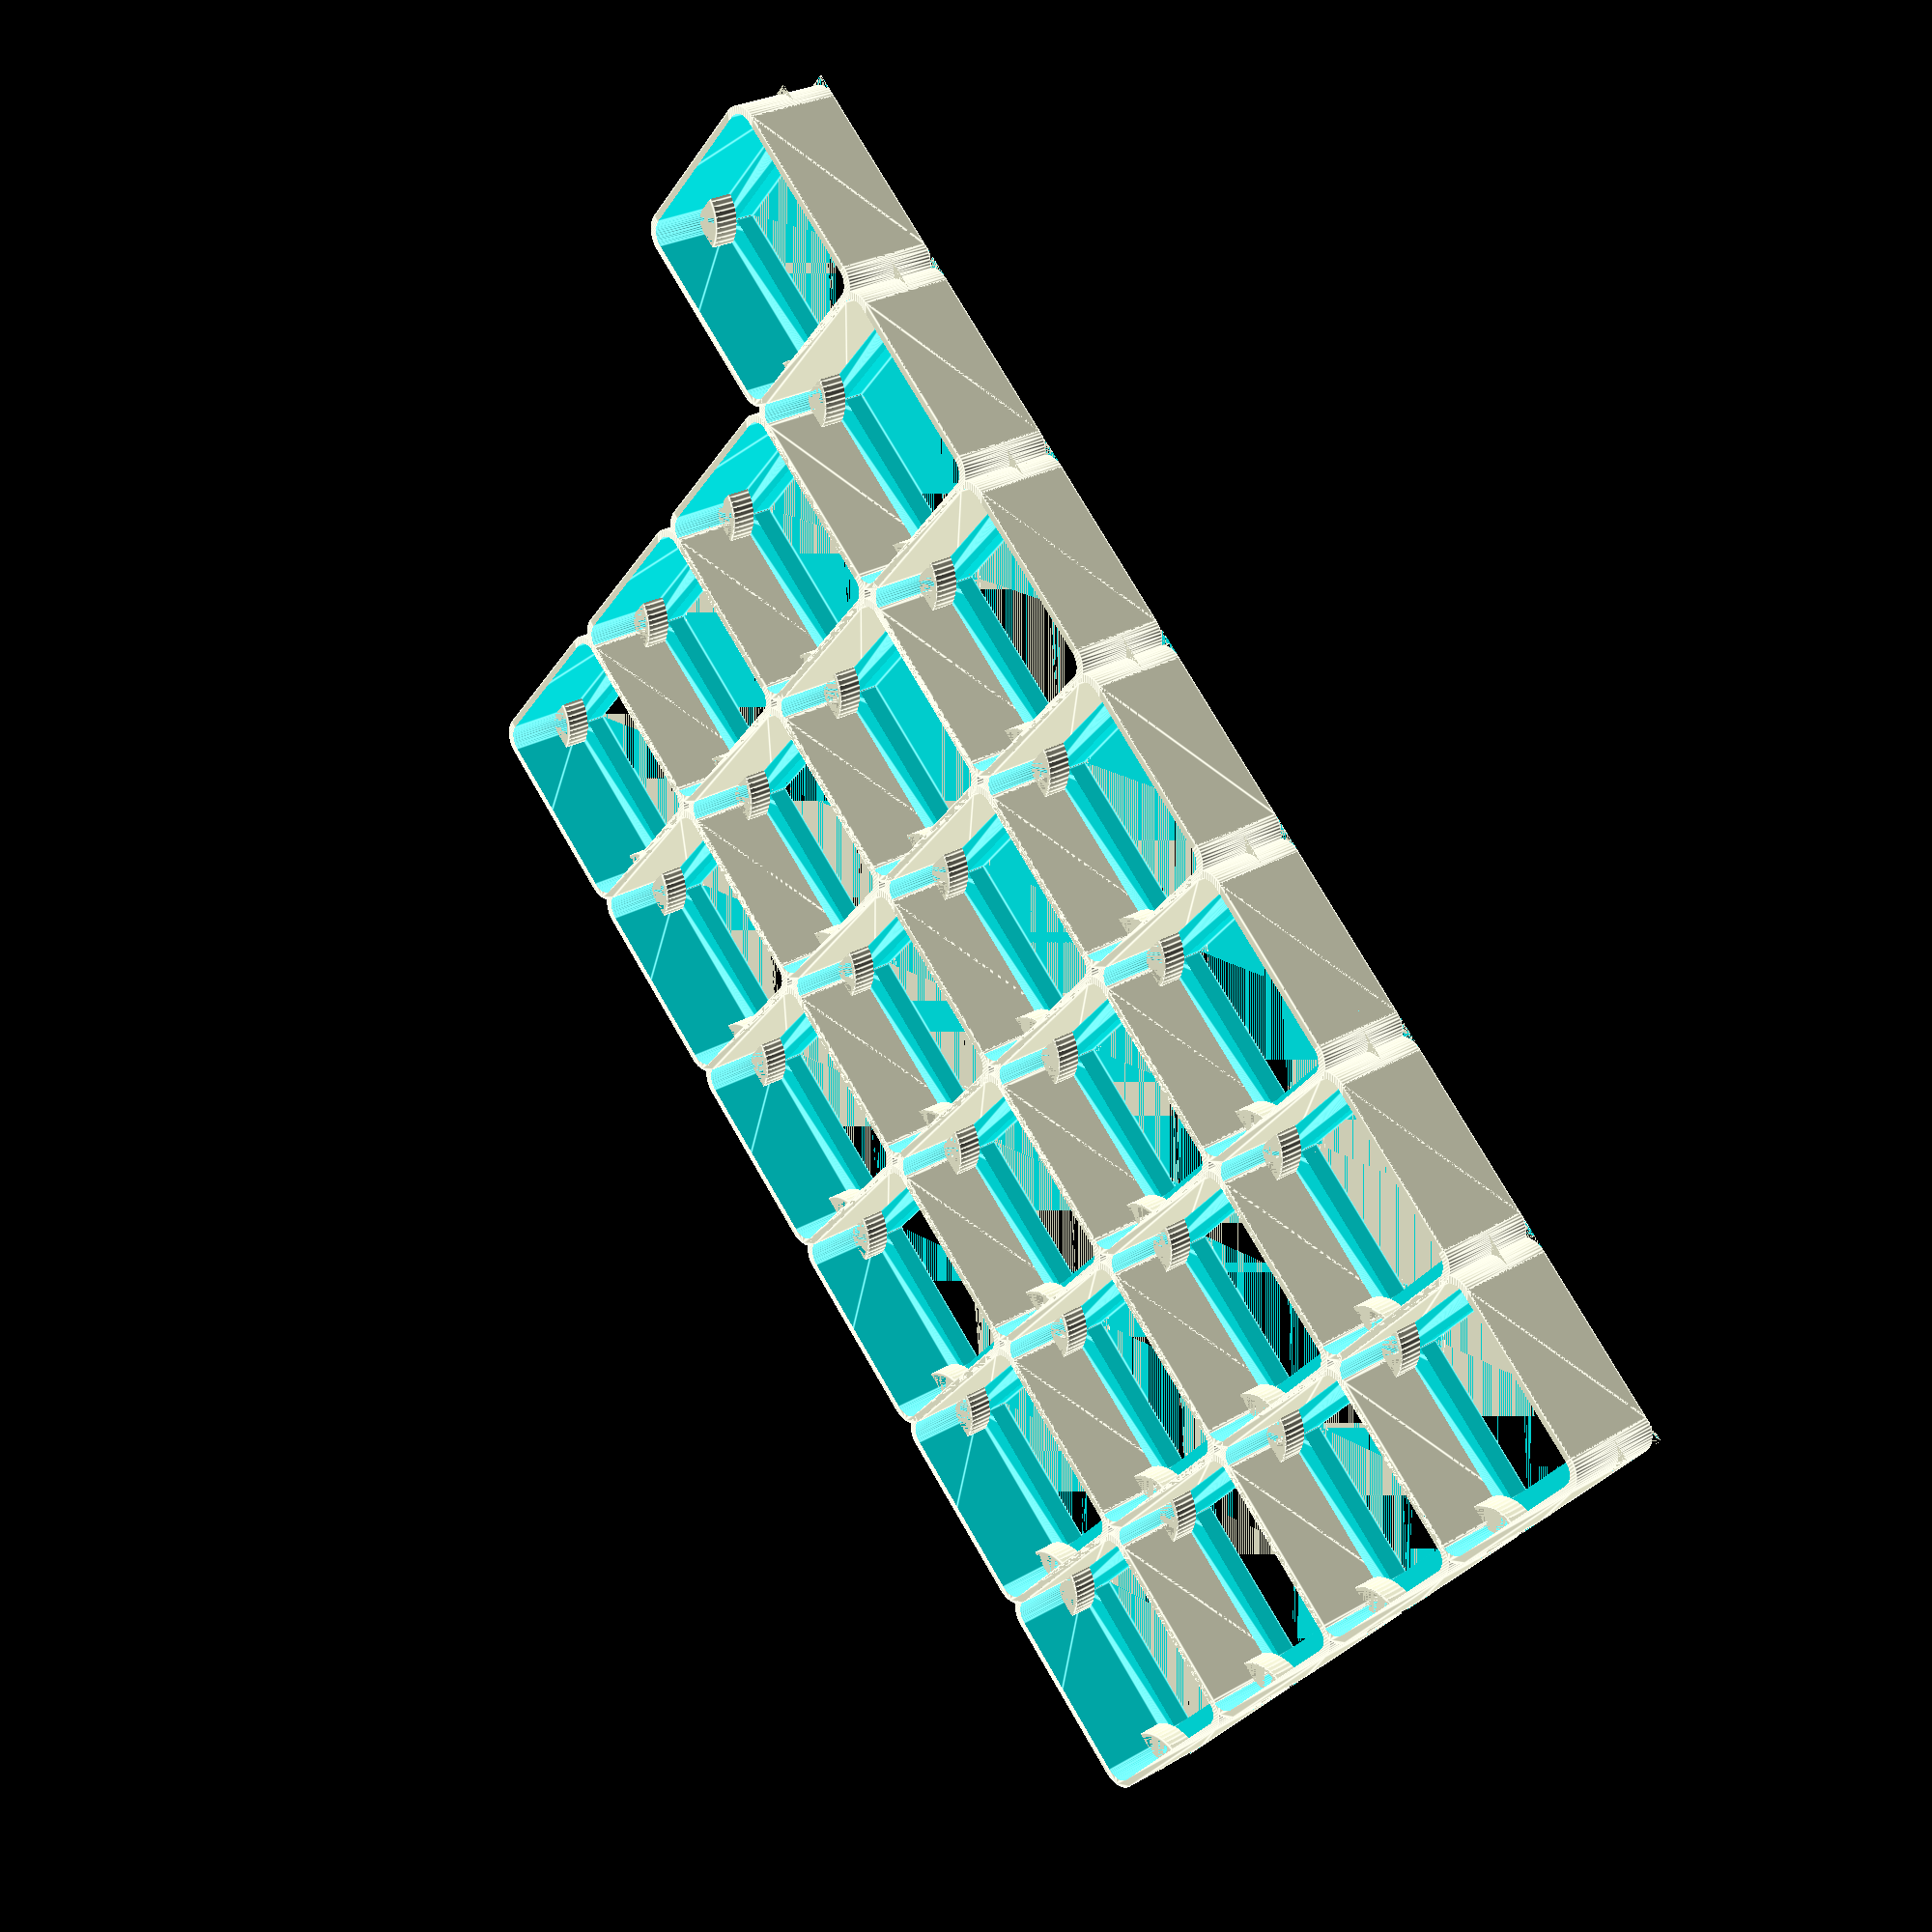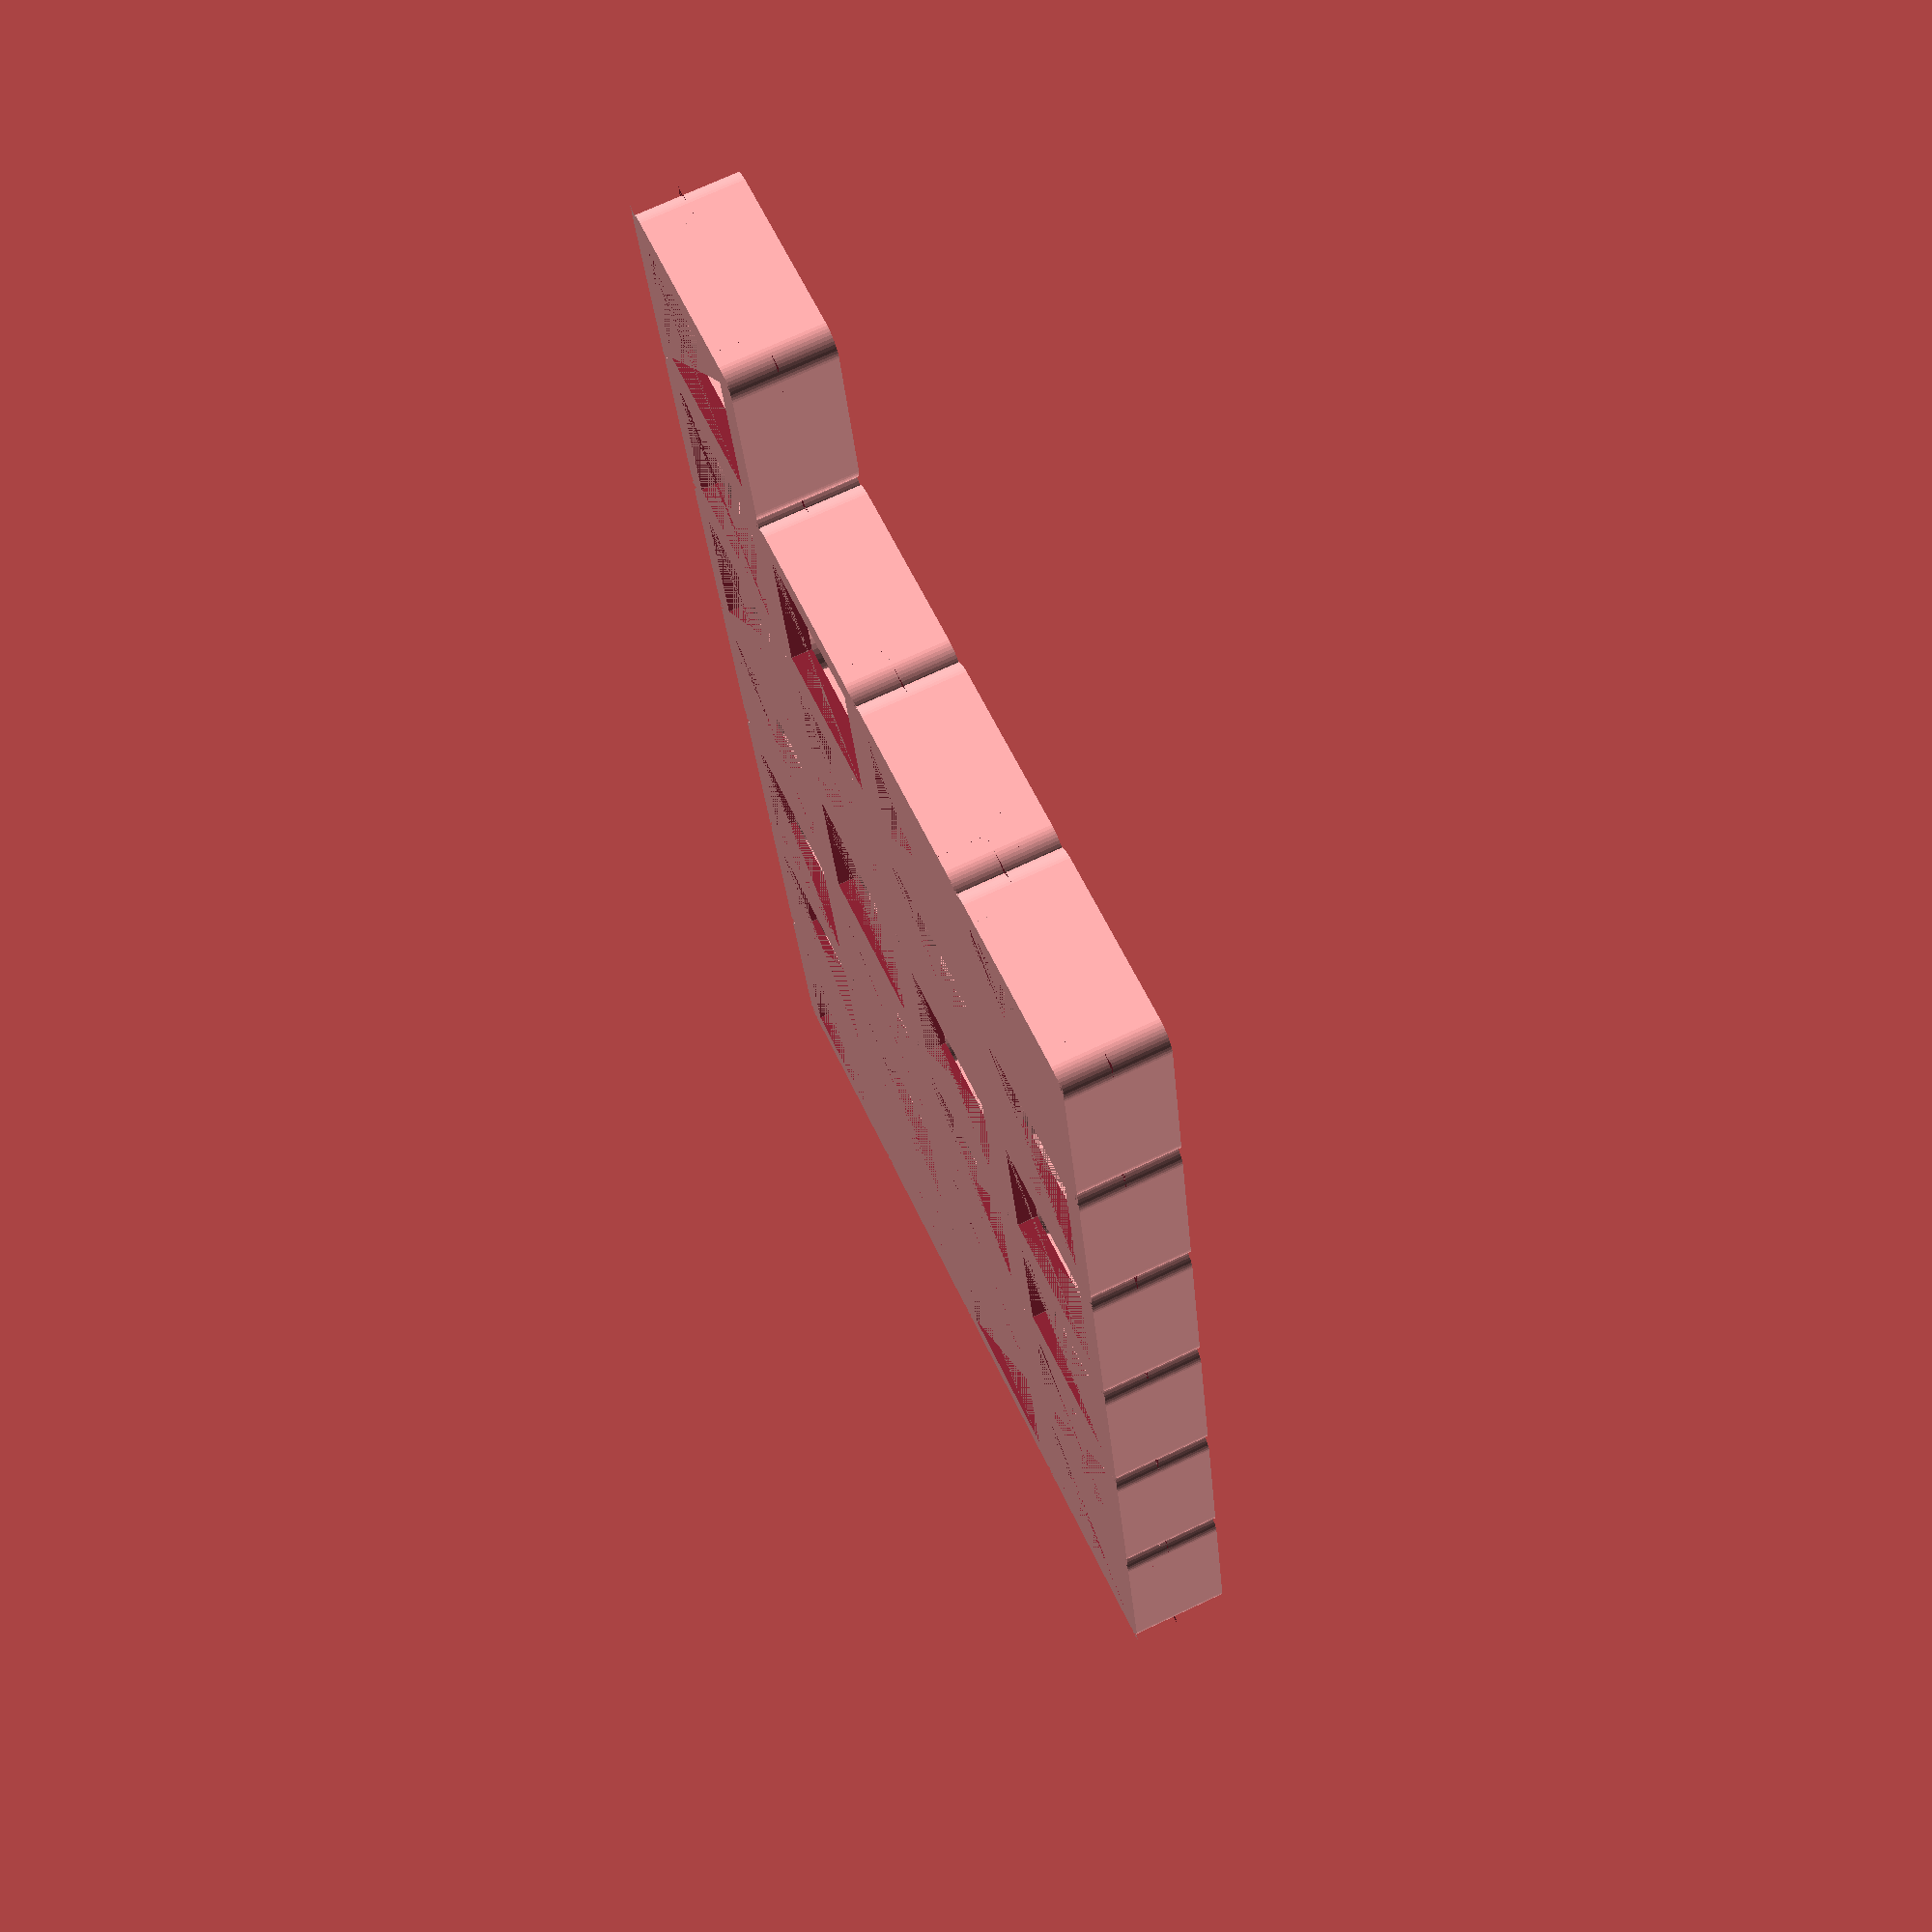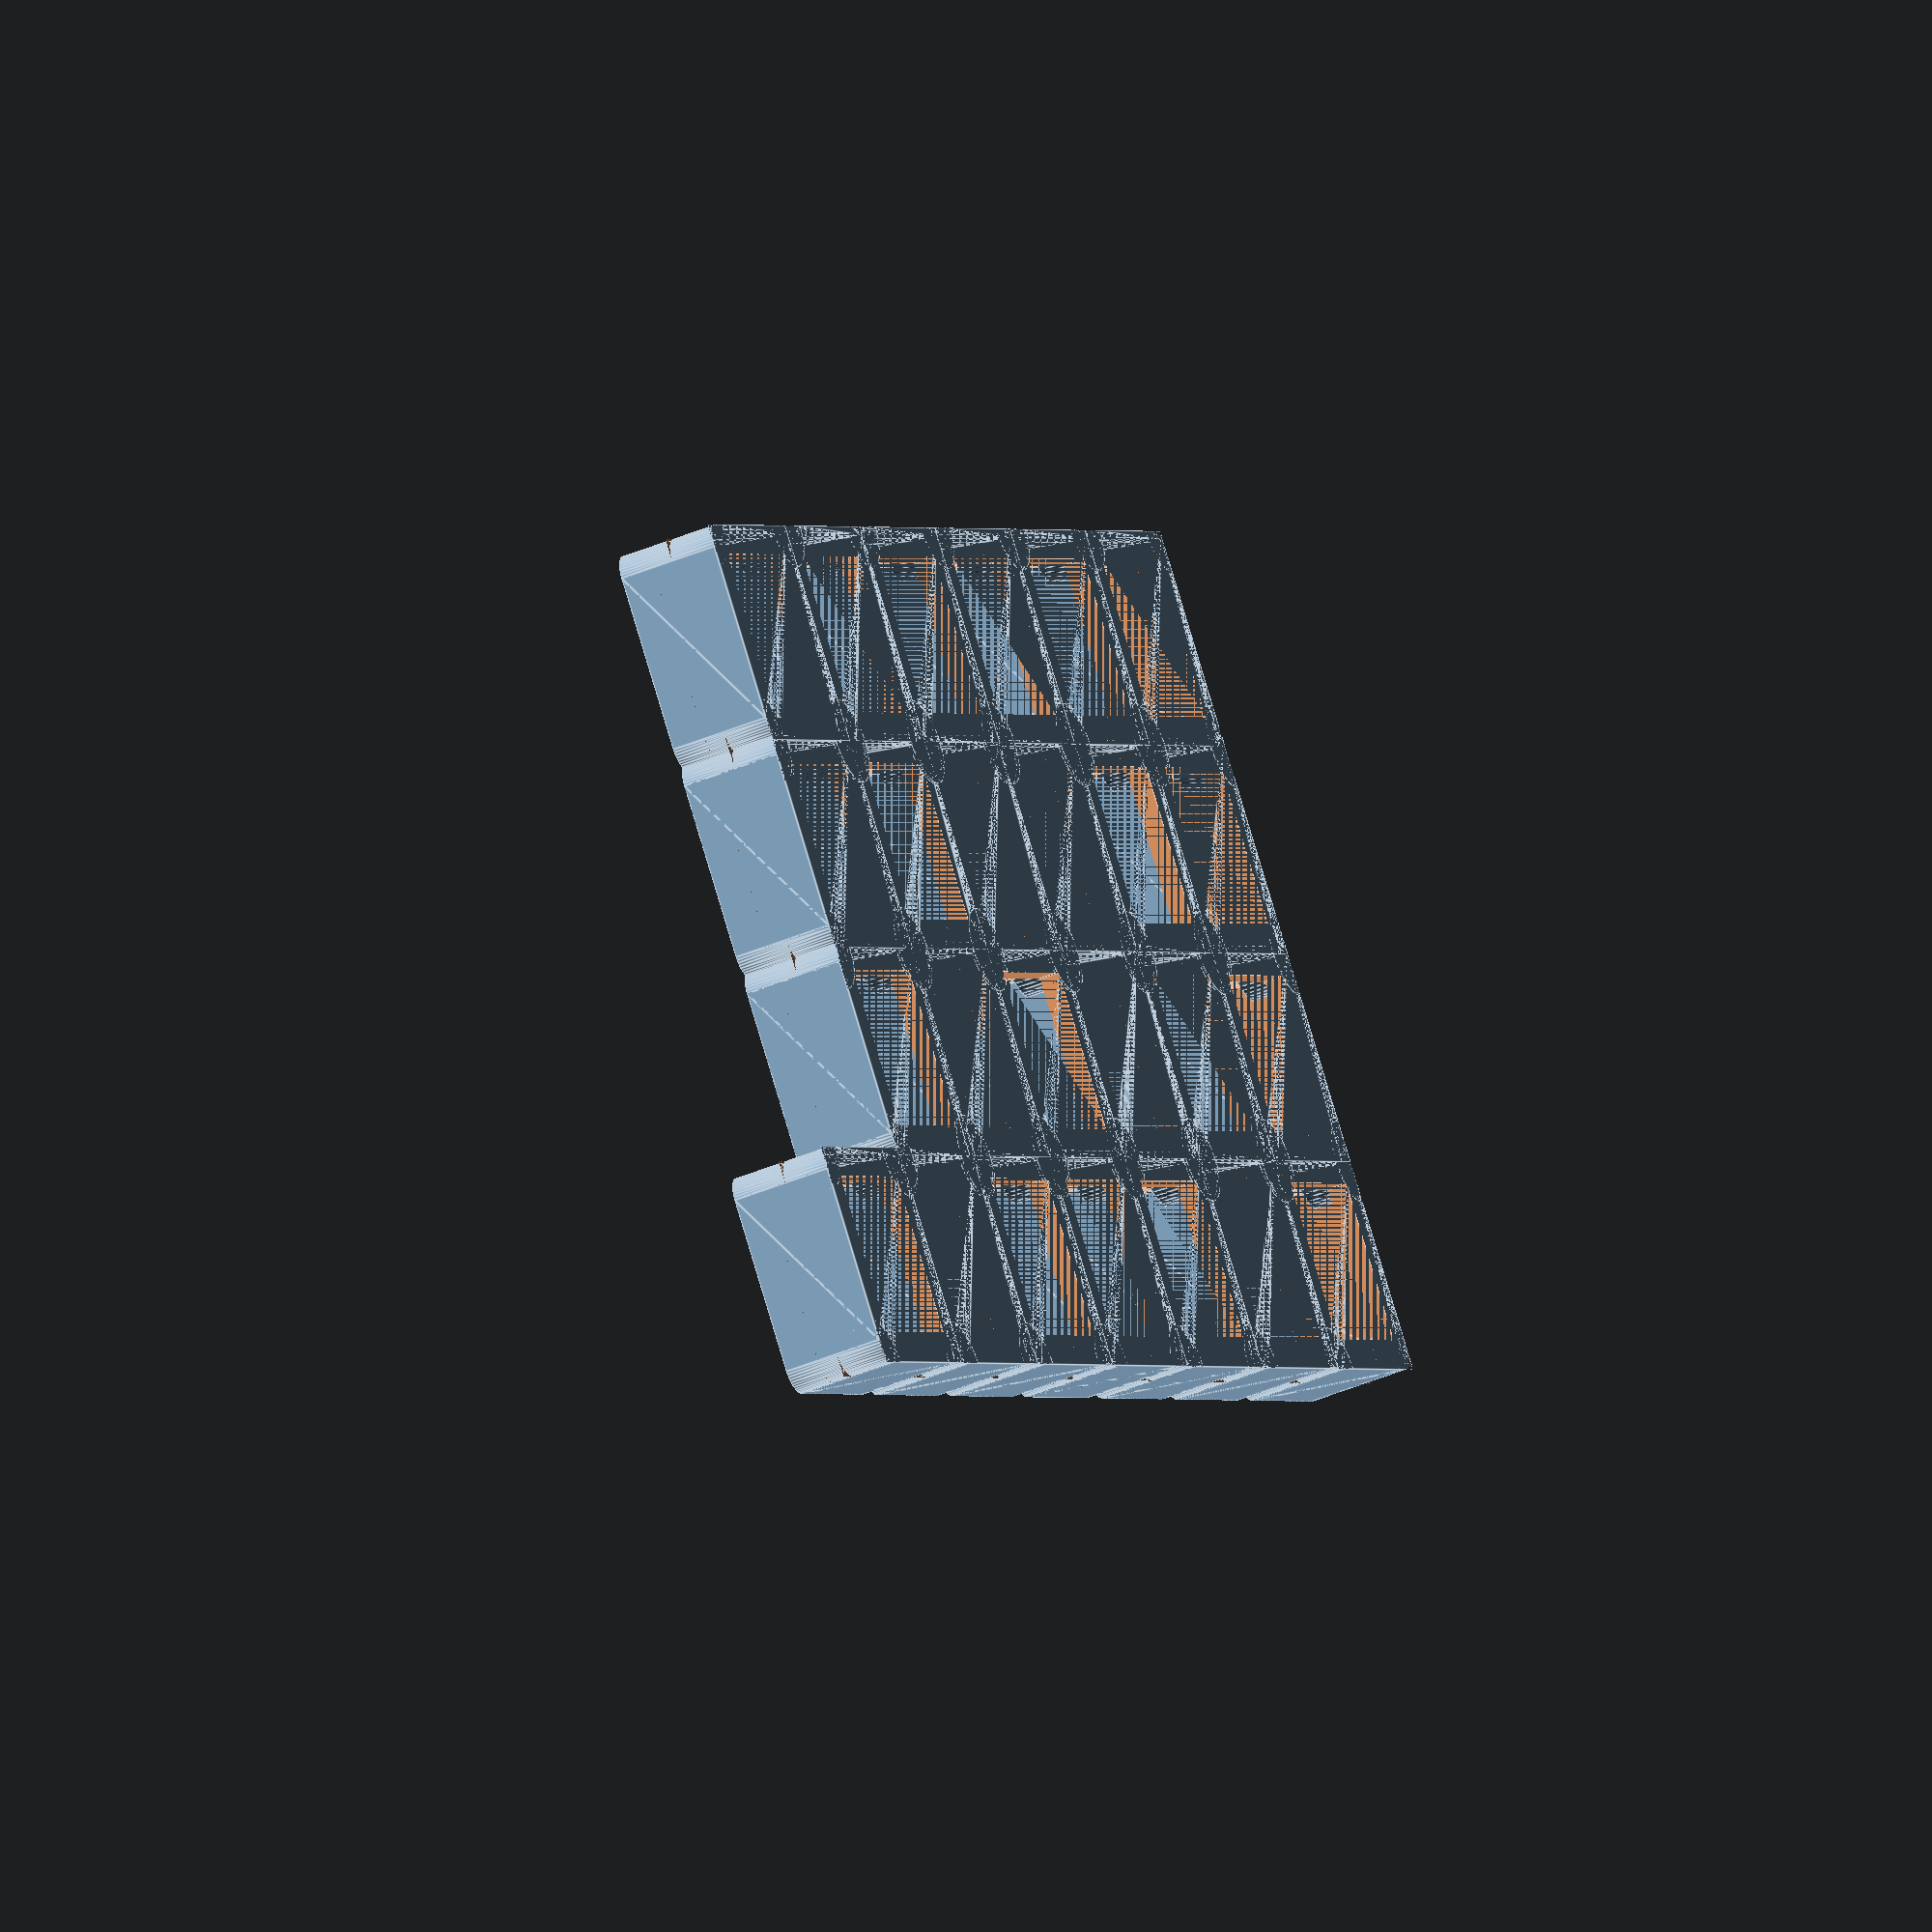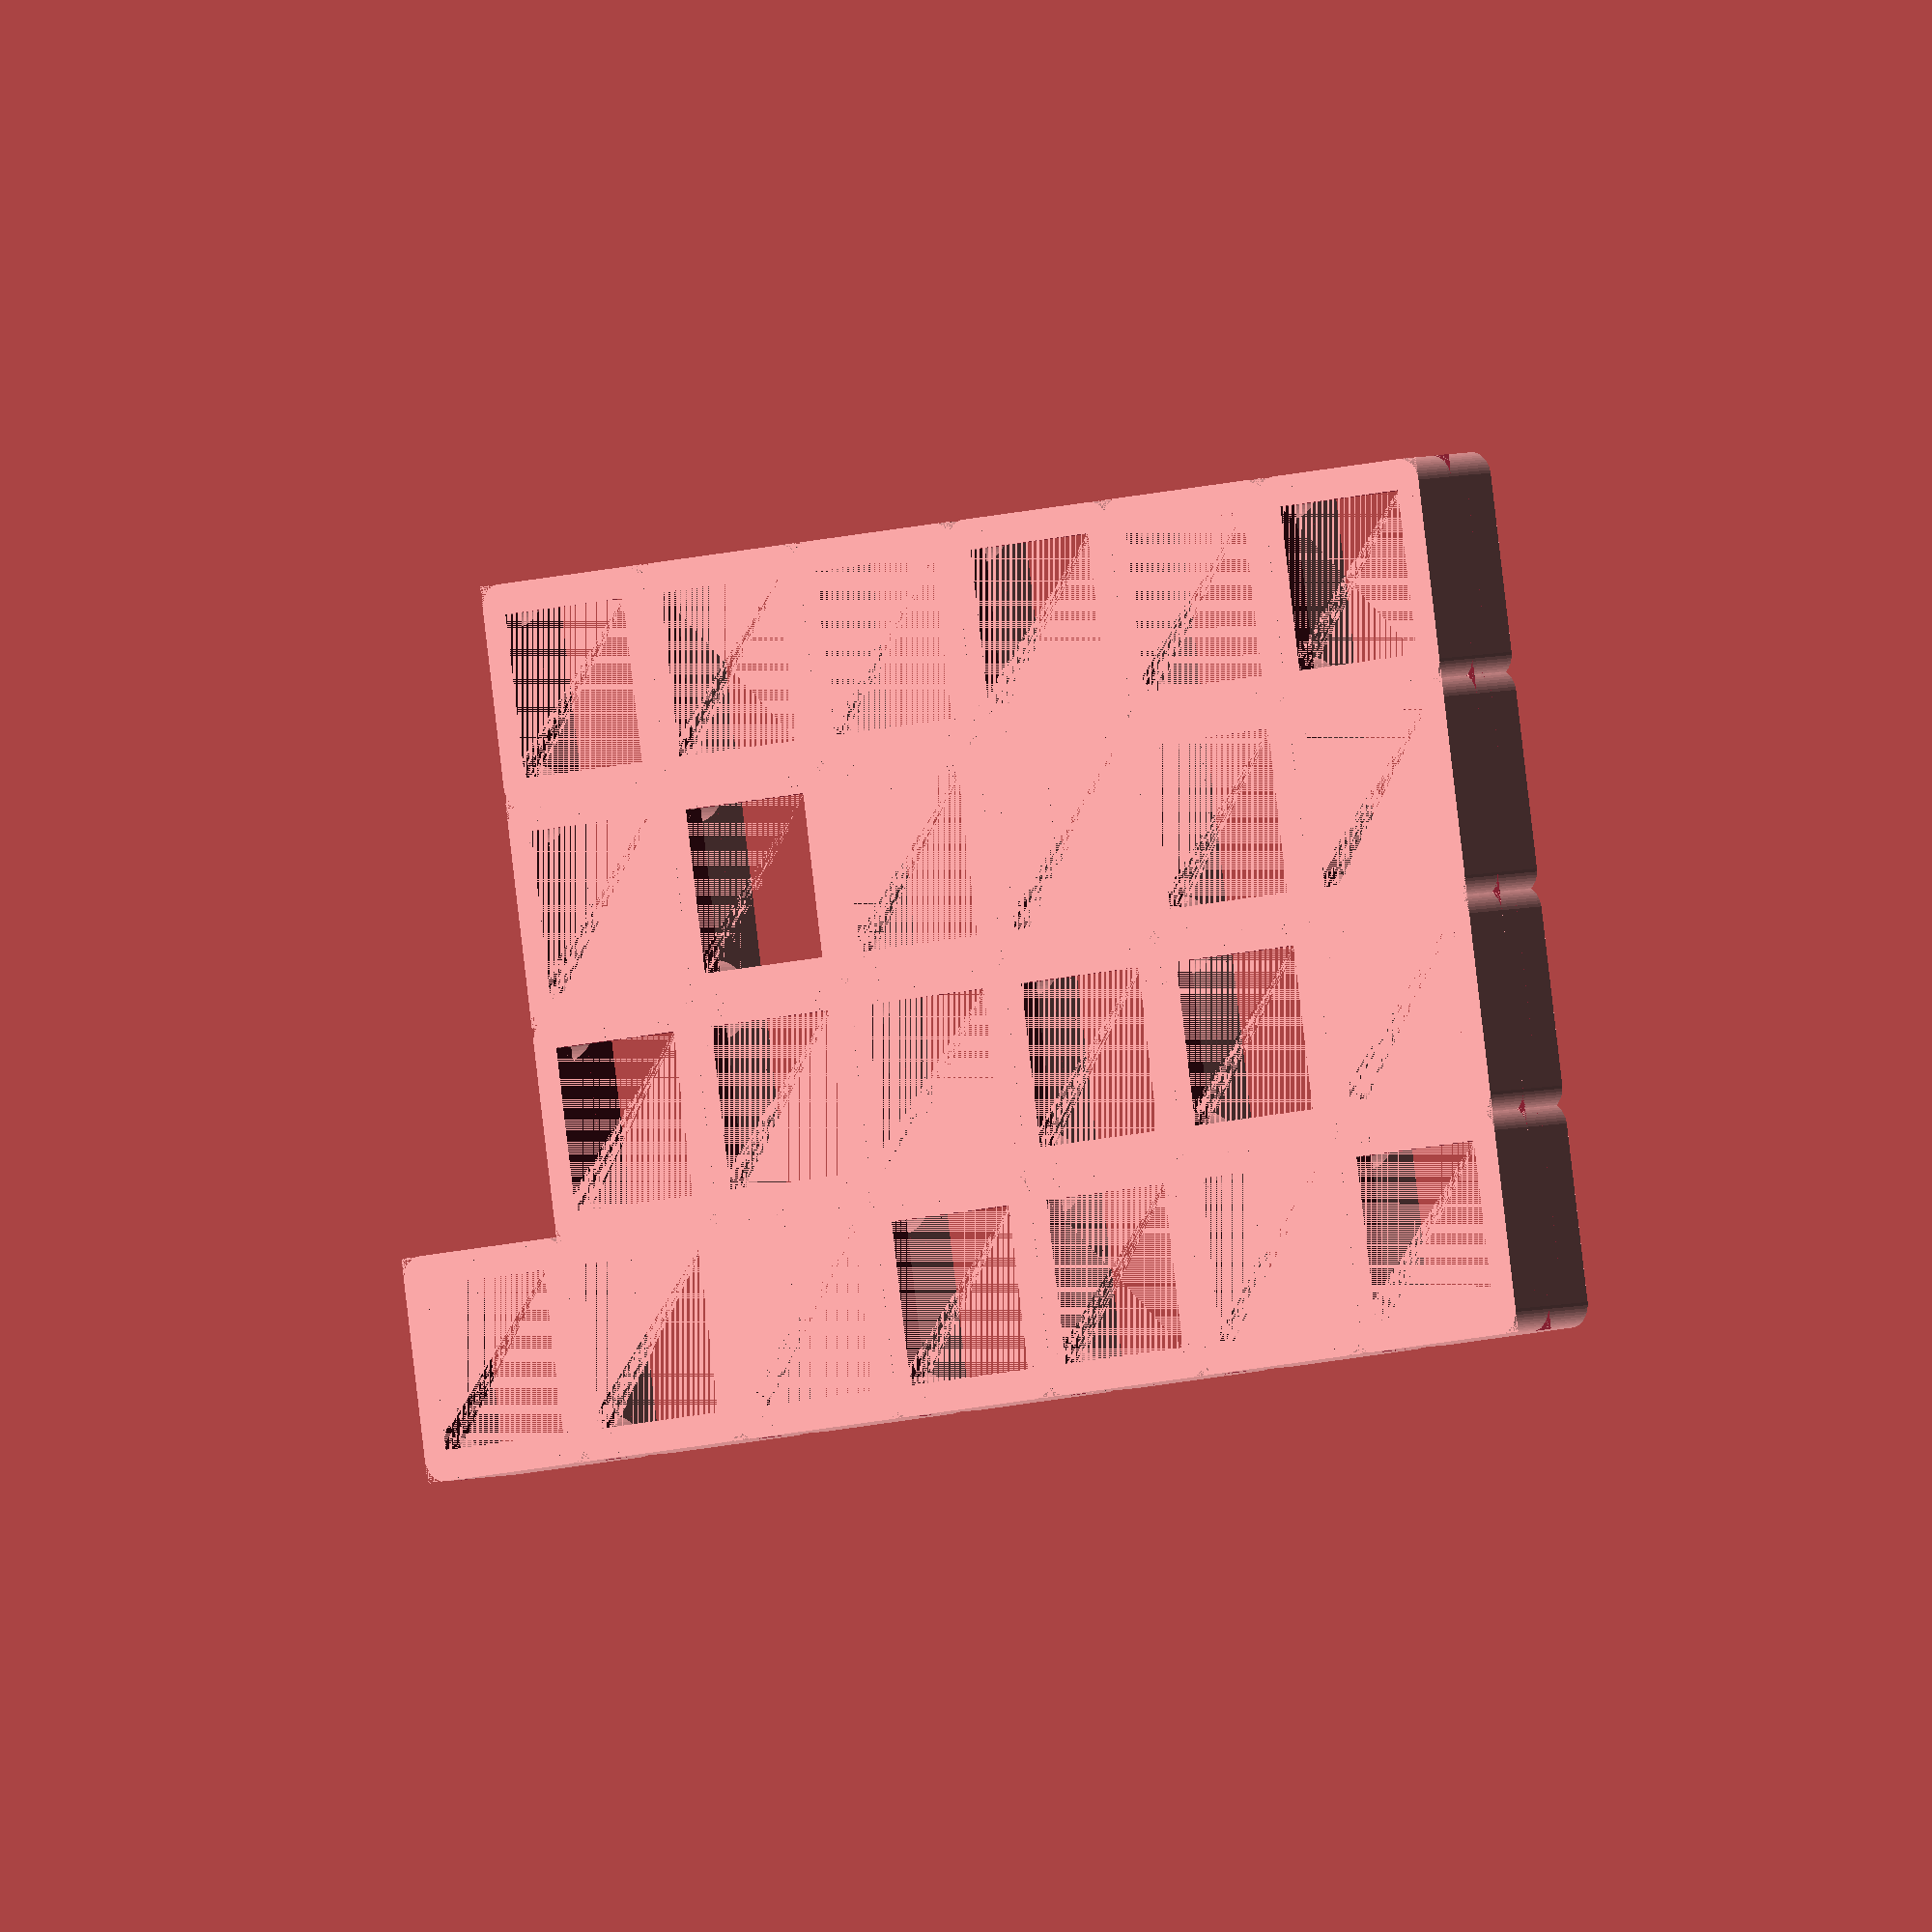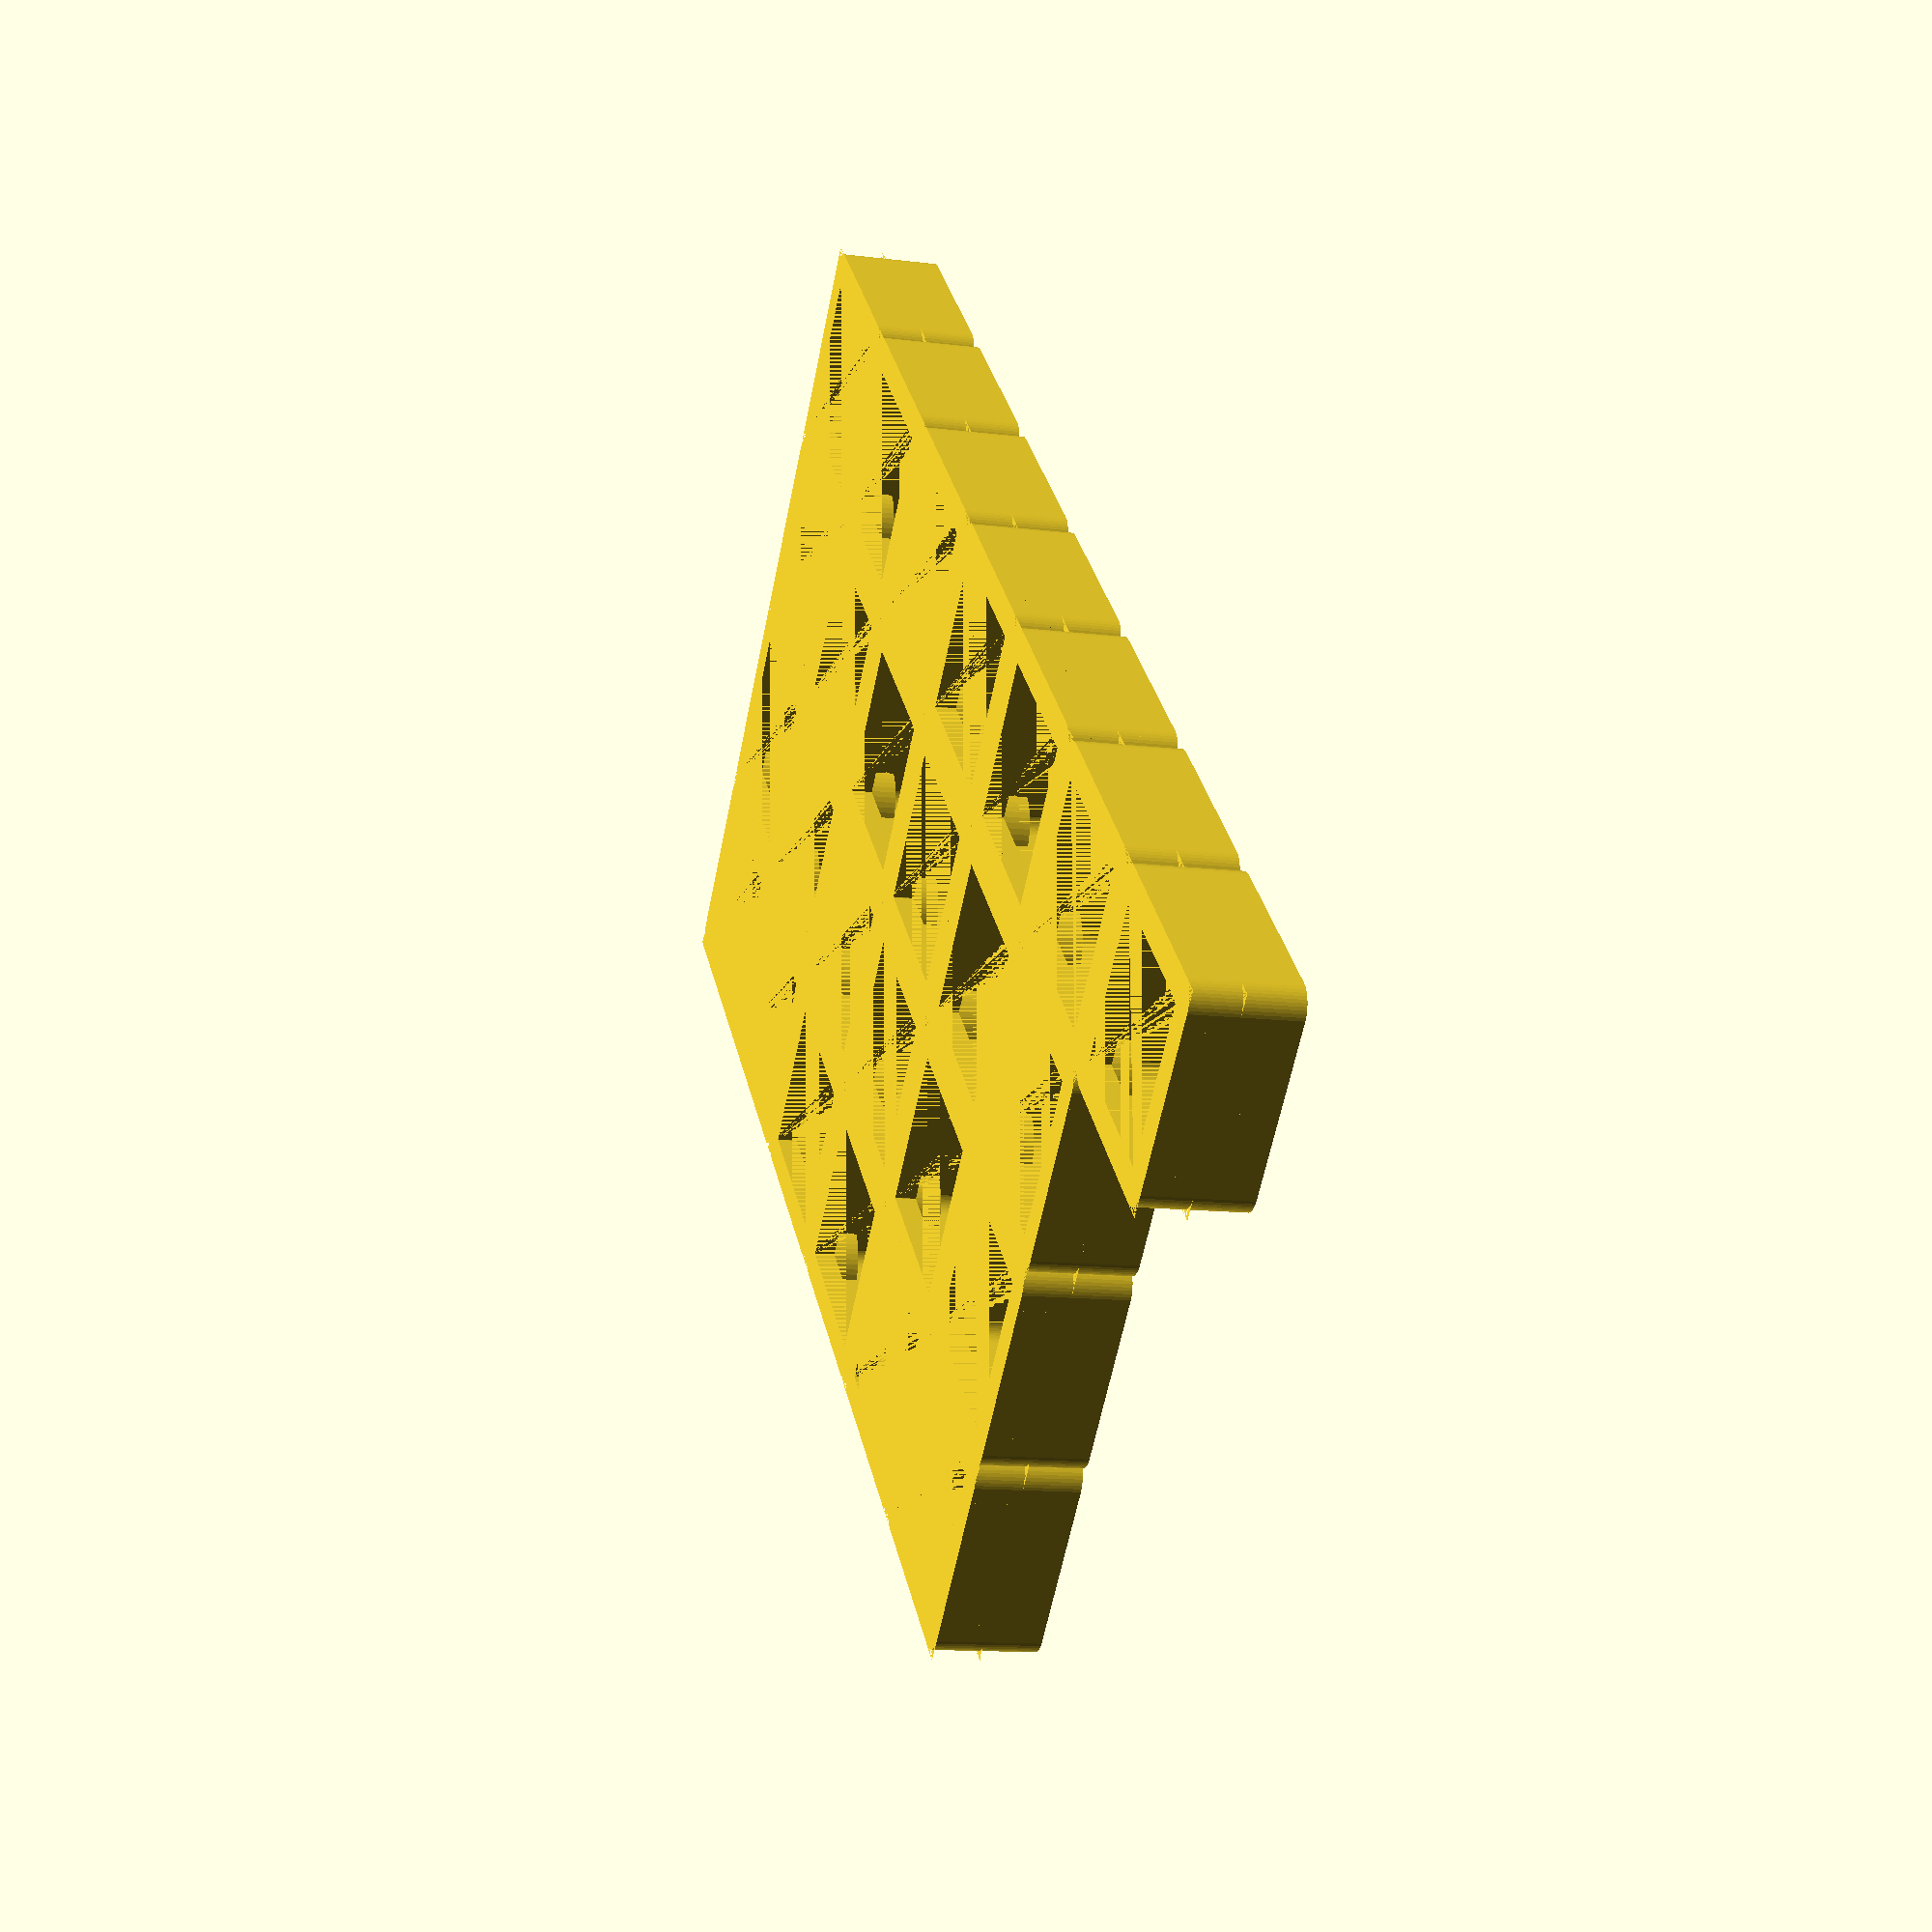
<openscad>
cherry=14.0;
cherrylip=1.8;
cherryspace=1.8;

capclearh=20;
capclearw=15;

$fn=50;
knuckLen = 100;
keyl = 19.2;
keyd = cherrylip + 6;
transl=(keyl-cherry)/2;
transw=(keyl-cherry)/2;
wald=0.6;
mod1=0.3;

module support(){
    rotate([0,90,0])
        difference(){
            cylinder(r=3.7,h=4);
            cylinder(r=3.4,h=4);
        }
}
module key(){
    difference(){
        union(){
            /* cube([keyd,keyl,keyl]); */

            minkowski(){
                cube([keyd,keyl-(2*cherryspace)-2*mod1,keyl-(2*cherryspace)-2*mod1]);
                rotate([0,90,0])
                    translate([-cherryspace-mod1,cherryspace+mod1,0])
                    cylinder(r=cherryspace+mod1,h=1);
            }
            //keycap simulator
            //translate([-capclearh,transl/2+cherrylip*2,transw]){
            //      cube([capclearh,capclearw,capclearw]);
            //}
            //end keycap
        }
        translate([0,transl,transw]){
            cube([keyd,cherry,cherry]);
            translate([cherrylip,-cherryspace/2-wald/2-mod1/2,-cherryspace/2-wald/2-mod1/2]){
                minkowski(){
                    cube([keyd,cherry+wald+mod1,cherry+wald+mod1]);
                    rotate([0,90,0])
                        translate([-cherryspace/2,cherryspace/2,0])
                        cylinder(r=cherryspace-mod1,h=keyd);
                }
            }
        }
    }
    difference(){
        union(){
            support();
            translate([0,keyl,0])
                support();
            translate([0,0,keyl])
                support();
            translate([0,keyl,keyl])
                support();
        }
        difference(){
            translate([-2 ,-10,-10])
                cube([keyd,keyl+20,keyl+20]);
            cube([keyd+3,keyl,keyl]);
        }
    }
}

rows=4;
reduce=0.7;
r=[7,6,6,6];
module row(columns){
    for ( i = [0 : columns-1] ){
        translate([0, i*(keyl-reduce), 0])
            key();
    }
}

rotate([0,-90,0])
    for ( i = [0 : rows-1] ){
        translate([0, 0,i*(keyl-reduce)])
            row(r[i]);
    }
/* key(); */

</openscad>
<views>
elev=153.5 azim=131.8 roll=132.3 proj=p view=edges
elev=109.0 azim=190.8 roll=295.2 proj=p view=wireframe
elev=223.4 azim=309.9 roll=63.4 proj=o view=edges
elev=174.8 azim=279.3 roll=316.0 proj=o view=solid
elev=12.2 azim=226.9 roll=253.3 proj=p view=solid
</views>
